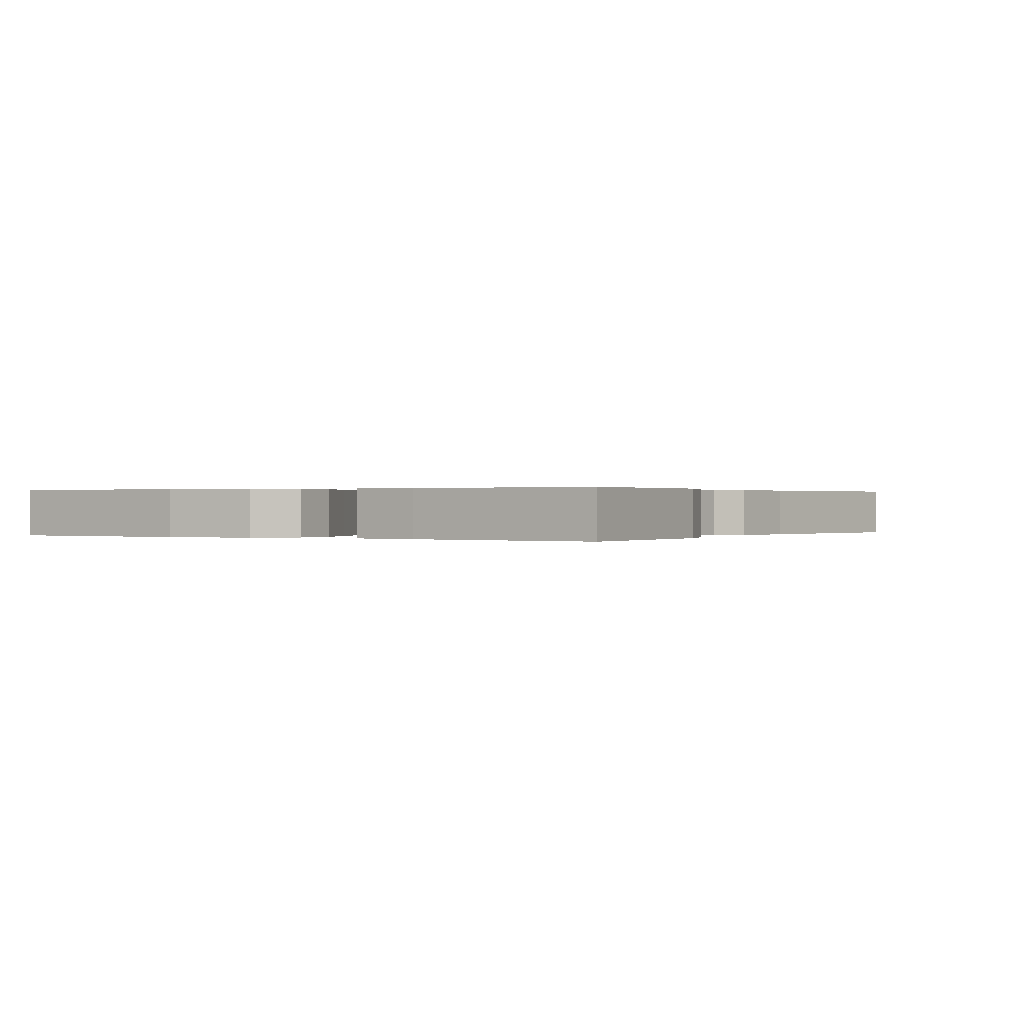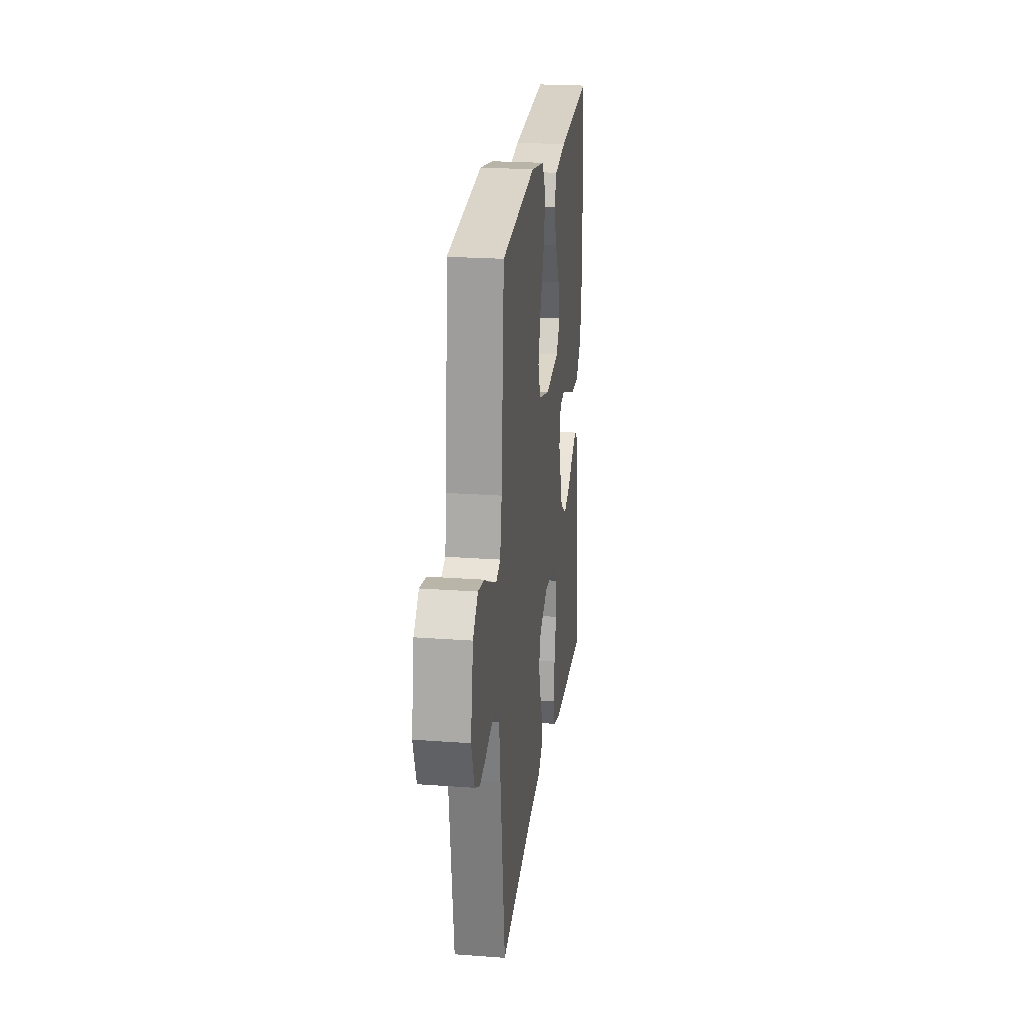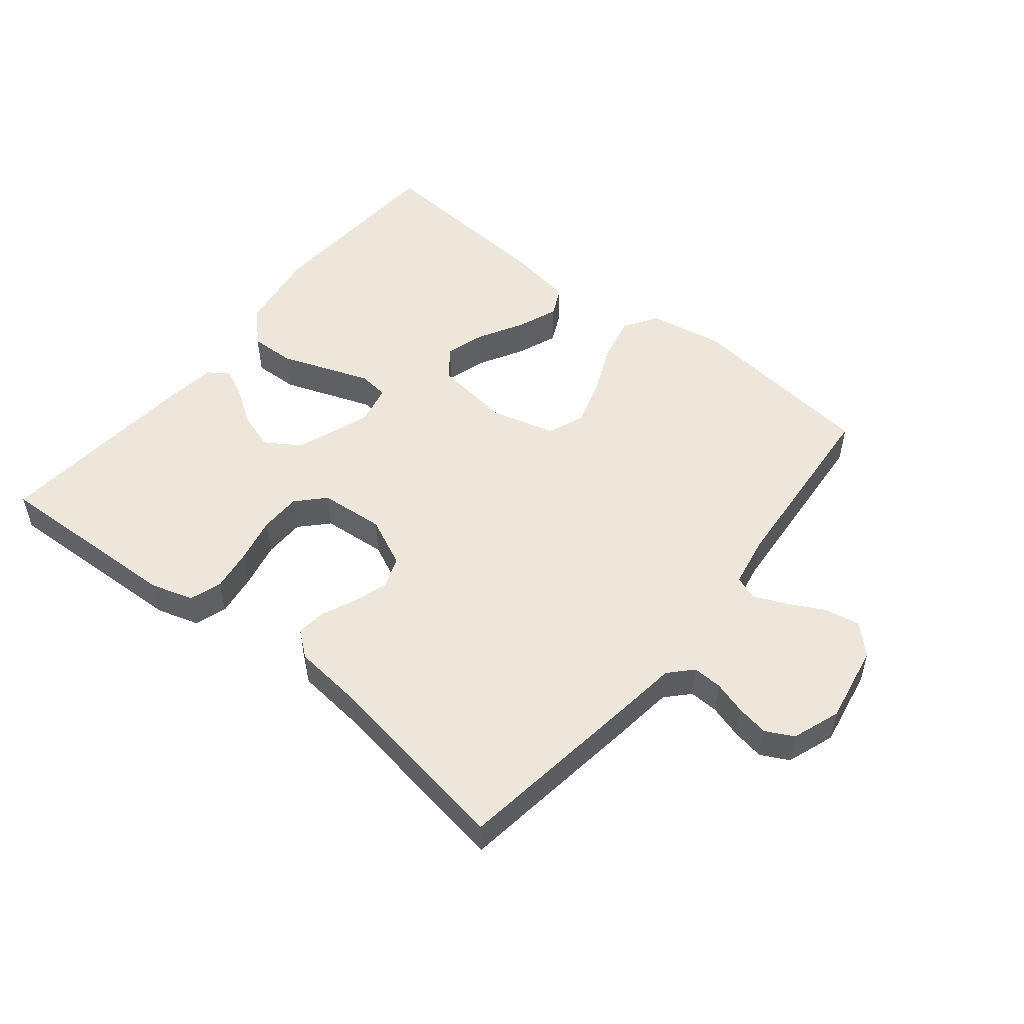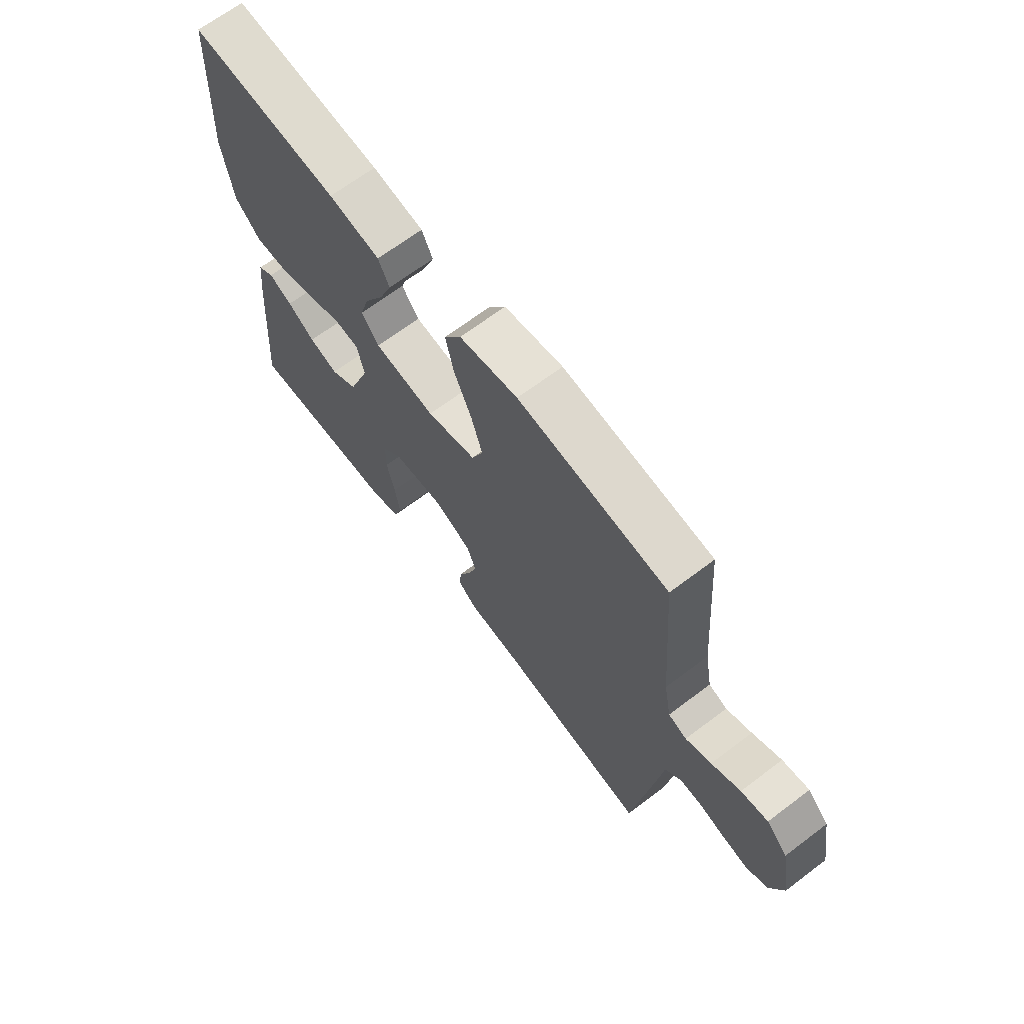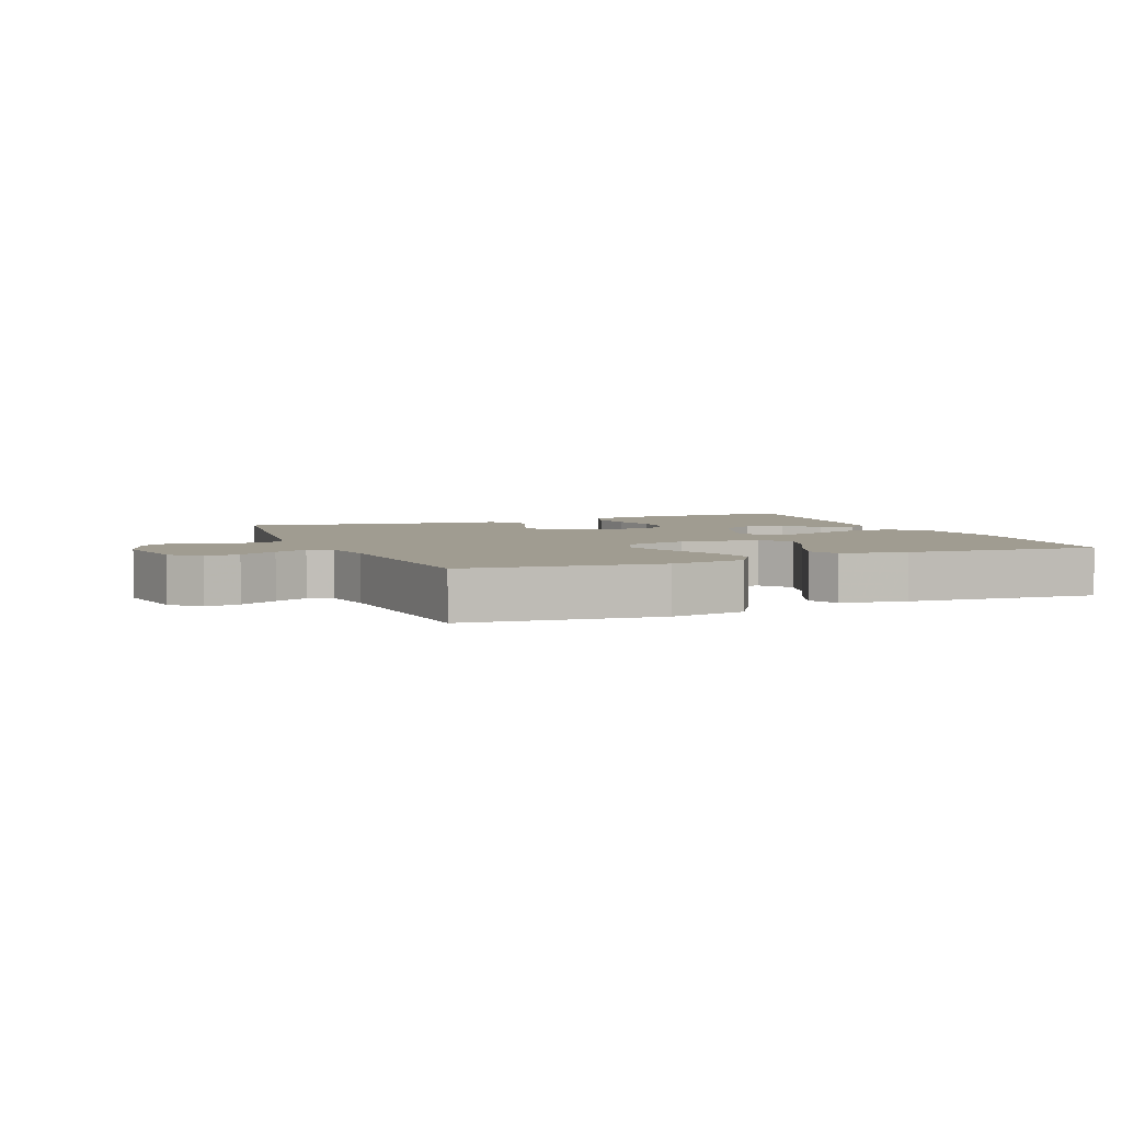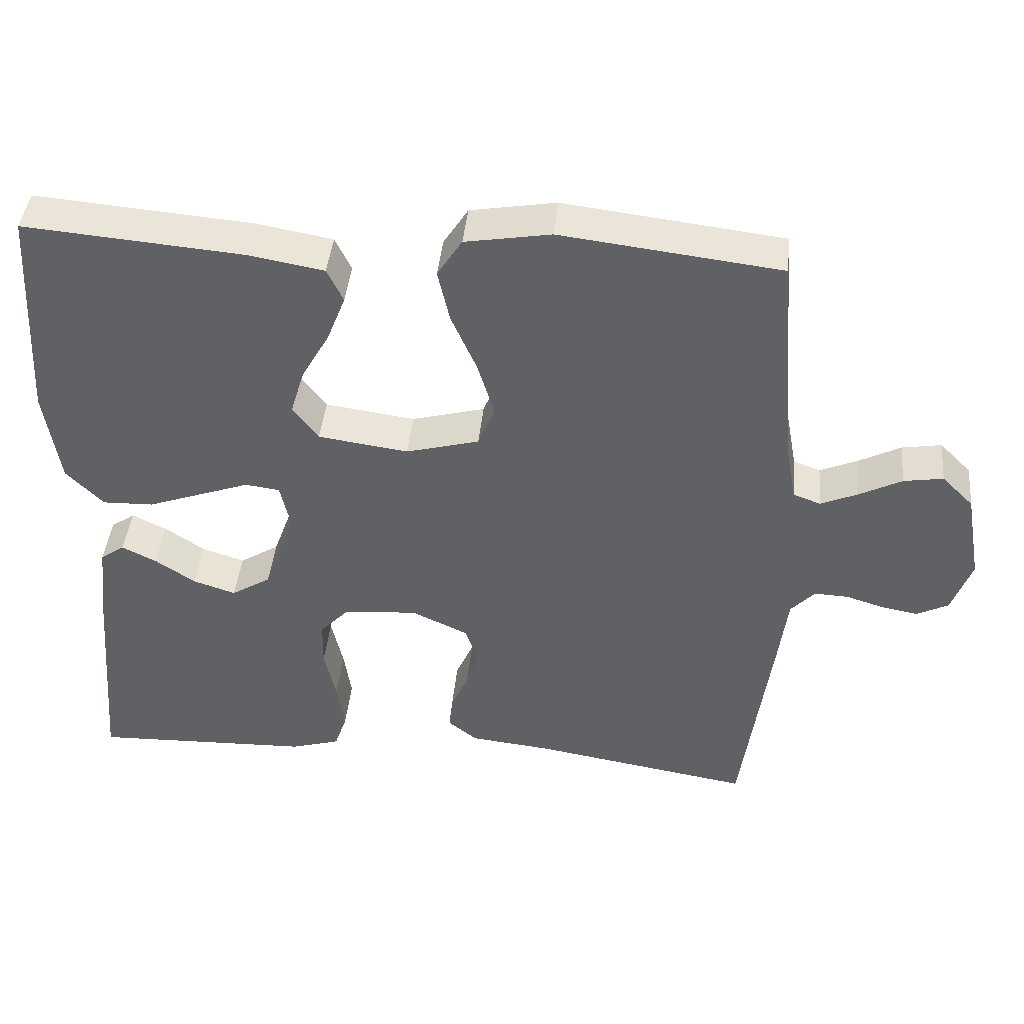
<metadata>
{"format":"obj","ext":"obj","renderer":"f3d","projection":"perspective","resolution":1024,"background":"white","views":[{"elev":0.2,"azim":121.3,"up":"+Y"},{"elev":22.7,"azim":-82.8,"up":"+Z"},{"elev":51.4,"azim":-141.2,"up":"+Y"},{"elev":67.3,"azim":-127.1,"up":"+Z"},{"elev":4.4,"azim":-22.5,"up":"+Y"},{"elev":42.8,"azim":-174.4,"up":"+Z"}]}
</metadata>
<code>
v 0.5 0.07 -0.5
v 0.2 0.07 -0.49
v 0.133 0.07 -0.47
v 0.116 0.07 -0.42
v 0.126 0.07 -0.353
v 0.142 0.07 -0.281
v 0.141 0.07 -0.217
v 0.101 0.07 -0.175
v 0 0.07 -0.167
v -0.077 0.07 -0.203
v -0.095 0.07 -0.252
v -0.078 0.07 -0.306
v -0.054 0.07 -0.36
v -0.049 0.07 -0.406
v -0.089 0.07 -0.438
v -0.2 0.07 -0.45
v -0.5 0.07 -0.5
v -0.541 0.07 -0.2
v -0.553 0.07 -0.105
v -0.586 0.07 -0.07
v -0.632 0.07 -0.072
v -0.684 0.07 -0.088
v -0.734 0.07 -0.097
v -0.777 0.07 -0.075
v -0.804 0.07 0
v -0.782 0.07 0.123
v -0.739 0.07 0.166
v -0.685 0.07 0.157
v -0.627 0.07 0.127
v -0.576 0.07 0.105
v -0.539 0.07 0.119
v -0.524 0.07 0.2
v -0.5 0.07 0.5
v -0.2 0.07 0.536
v -0.083 0.07 0.516
v -0.049 0.07 0.463
v -0.065 0.07 0.391
v -0.1 0.07 0.311
v -0.123 0.07 0.236
v -0.1 0.07 0.179
v 0 0.07 0.152
v 0.123 0.07 0.169
v 0.158 0.07 0.215
v 0.139 0.07 0.278
v 0.1 0.07 0.347
v 0.075 0.07 0.411
v 0.097 0.07 0.457
v 0.2 0.07 0.475
v 0.5 0.07 0.5
v 0.517 0.07 0.2
v 0.497 0.07 0.068
v 0.446 0.07 0.016
v 0.376 0.07 0.018
v 0.301 0.07 0.045
v 0.234 0.07 0.069
v 0.187 0.07 0.063
v 0.173 0.07 0
v 0.216 0.07 -0.118
v 0.27 0.07 -0.152
v 0.328 0.07 -0.133
v 0.383 0.07 -0.096
v 0.43 0.07 -0.073
v 0.463 0.07 -0.096
v 0.475 0.07 -0.2
v 0.5 0 -0.5
v 0.2 0 -0.49
v 0.133 0 -0.47
v 0.116 0 -0.42
v 0.126 0 -0.353
v 0.142 0 -0.281
v 0.141 0 -0.217
v 0.101 0 -0.175
v 0 0 -0.167
v -0.077 0 -0.203
v -0.095 0 -0.252
v -0.078 0 -0.306
v -0.054 0 -0.36
v -0.049 0 -0.406
v -0.089 0 -0.438
v -0.2 0 -0.45
v -0.5 0 -0.5
v -0.541 0 -0.2
v -0.553 0 -0.105
v -0.586 0 -0.07
v -0.632 0 -0.072
v -0.684 0 -0.088
v -0.734 0 -0.097
v -0.777 0 -0.075
v -0.804 0 0
v -0.782 0 0.123
v -0.739 0 0.166
v -0.685 0 0.157
v -0.627 0 0.127
v -0.576 0 0.105
v -0.539 0 0.119
v -0.524 0 0.2
v -0.5 0 0.5
v -0.2 0 0.536
v -0.083 0 0.516
v -0.049 0 0.463
v -0.065 0 0.391
v -0.1 0 0.311
v -0.123 0 0.236
v -0.1 0 0.179
v 0 0 0.152
v 0.123 0 0.169
v 0.158 0 0.215
v 0.139 0 0.278
v 0.1 0 0.347
v 0.075 0 0.411
v 0.097 0 0.457
v 0.2 0 0.475
v 0.5 0 0.5
v 0.517 0 0.2
v 0.497 0 0.068
v 0.446 0 0.016
v 0.376 0 0.018
v 0.301 0 0.045
v 0.234 0 0.069
v 0.187 0 0.063
v 0.173 0 0
v 0.216 0 -0.118
v 0.27 0 -0.152
v 0.328 0 -0.133
v 0.383 0 -0.096
v 0.43 0 -0.073
v 0.463 0 -0.096
v 0.475 0 -0.2
f 4 5 6
f 3 4 6
f 2 3 6
f 1 2 6
f 64 1 6
f 63 64 6
f 62 63 6
f 61 62 6
f 60 61 6
f 59 60 6 7
f 58 59 7 8
f 57 58 8 9
f 56 57 9 10
f 52 53 54
f 51 52 54
f 50 51 54
f 49 50 54
f 48 49 54
f 47 48 54
f 46 47 54
f 45 46 54
f 44 45 54
f 43 44 54 55
f 42 43 55 56
f 36 37 38
f 35 36 38
f 34 35 38
f 33 34 38
f 32 33 38
f 31 32 38 39
f 30 31 39 40
f 27 28 29
f 26 27 29
f 25 26 29
f 24 25 29
f 23 24 29
f 22 23 29
f 21 22 29
f 20 21 29 30
f 30 40 41
f 20 30 41
f 19 20 41
f 18 19 41
f 17 18 41
f 16 17 41
f 14 15 16
f 13 14 16
f 12 13 16
f 41 42 56 10
f 11 12 16
f 10 11 16 41
f 70 69 68
f 70 68 67
f 70 67 66
f 70 66 65
f 70 65 128
f 70 128 127
f 70 127 126
f 70 126 125
f 70 125 124
f 71 70 124 123
f 72 71 123 122
f 73 72 122 121
f 74 73 121 120
f 118 117 116
f 118 116 115
f 118 115 114
f 118 114 113
f 118 113 112
f 118 112 111
f 118 111 110
f 118 110 109
f 118 109 108
f 119 118 108 107
f 120 119 107 106
f 102 101 100
f 102 100 99
f 102 99 98
f 102 98 97
f 102 97 96
f 103 102 96 95
f 104 103 95 94
f 93 92 91
f 93 91 90
f 93 90 89
f 93 89 88
f 93 88 87
f 93 87 86
f 93 86 85
f 94 93 85 84
f 105 104 94
f 105 94 84
f 105 84 83
f 105 83 82
f 105 82 81
f 105 81 80
f 80 79 78
f 80 78 77
f 80 77 76
f 74 120 106 105
f 80 76 75
f 105 80 75 74
f 1 65 66 2
f 2 66 67 3
f 3 67 68 4
f 4 68 69 5
f 5 69 70 6
f 6 70 71 7
f 7 71 72 8
f 8 72 73 9
f 9 73 74 10
f 10 74 75 11
f 11 75 76 12
f 12 76 77 13
f 13 77 78 14
f 14 78 79 15
f 15 79 80 16
f 16 80 81 17
f 17 81 82 18
f 18 82 83 19
f 19 83 84 20
f 20 84 85 21
f 21 85 86 22
f 22 86 87 23
f 23 87 88 24
f 24 88 89 25
f 25 89 90 26
f 26 90 91 27
f 27 91 92 28
f 28 92 93 29
f 29 93 94 30
f 30 94 95 31
f 31 95 96 32
f 32 96 97 33
f 33 97 98 34
f 34 98 99 35
f 35 99 100 36
f 36 100 101 37
f 37 101 102 38
f 38 102 103 39
f 39 103 104 40
f 40 104 105 41
f 41 105 106 42
f 42 106 107 43
f 43 107 108 44
f 44 108 109 45
f 45 109 110 46
f 46 110 111 47
f 47 111 112 48
f 48 112 113 49
f 49 113 114 50
f 50 114 115 51
f 51 115 116 52
f 52 116 117 53
f 53 117 118 54
f 54 118 119 55
f 55 119 120 56
f 56 120 121 57
f 57 121 122 58
f 58 122 123 59
f 59 123 124 60
f 60 124 125 61
f 61 125 126 62
f 62 126 127 63
f 63 127 128 64
f 64 128 65 1

</code>
